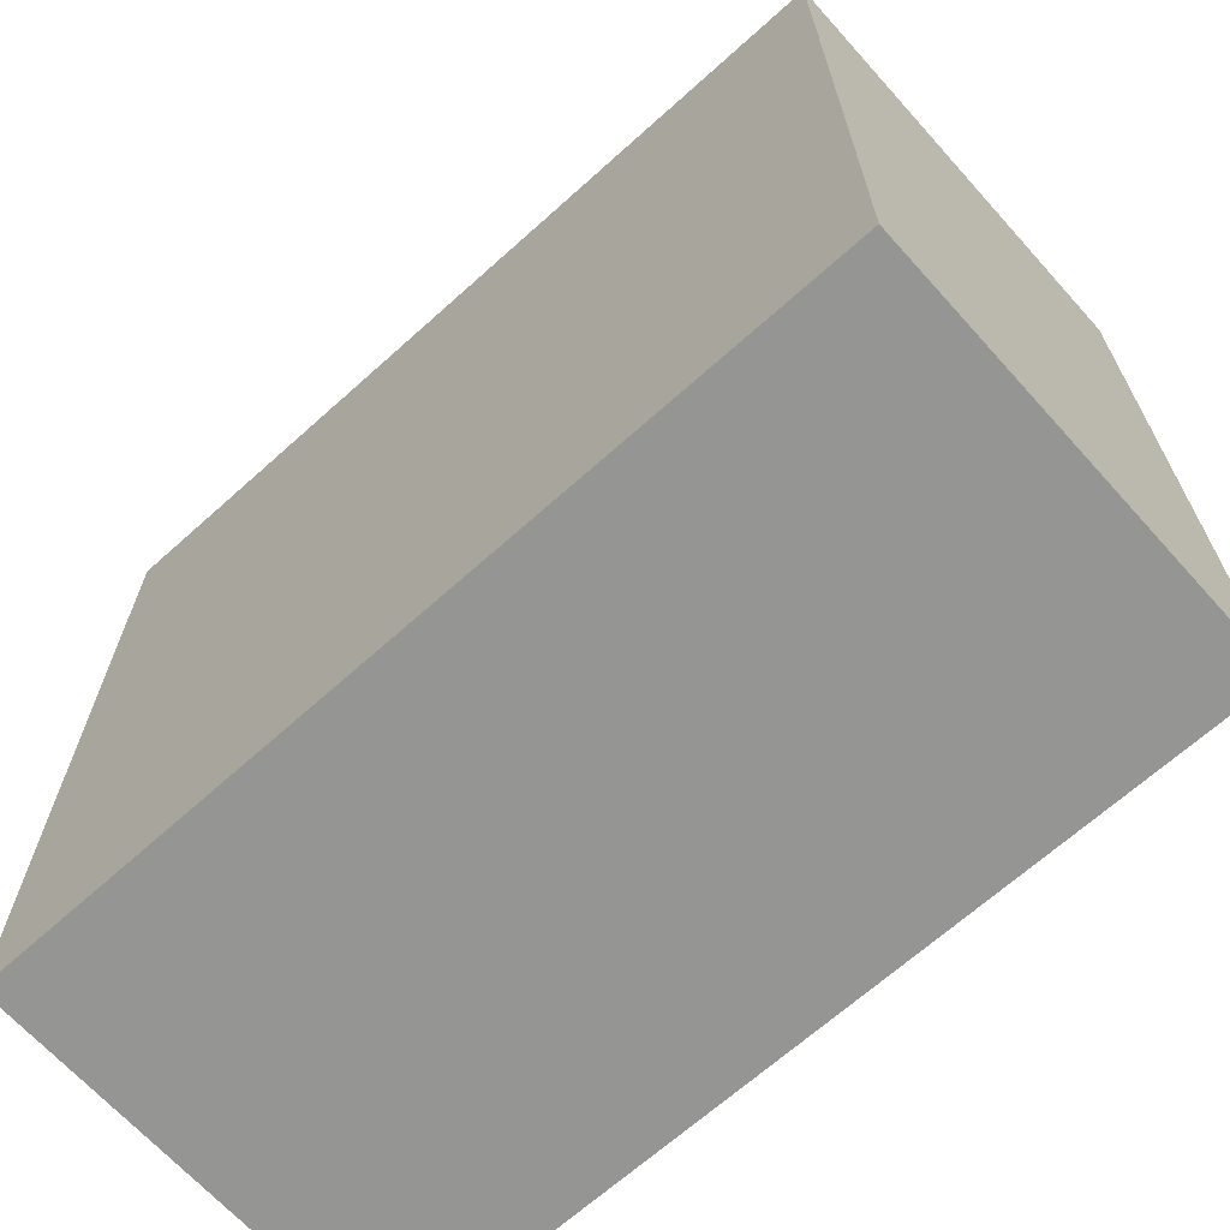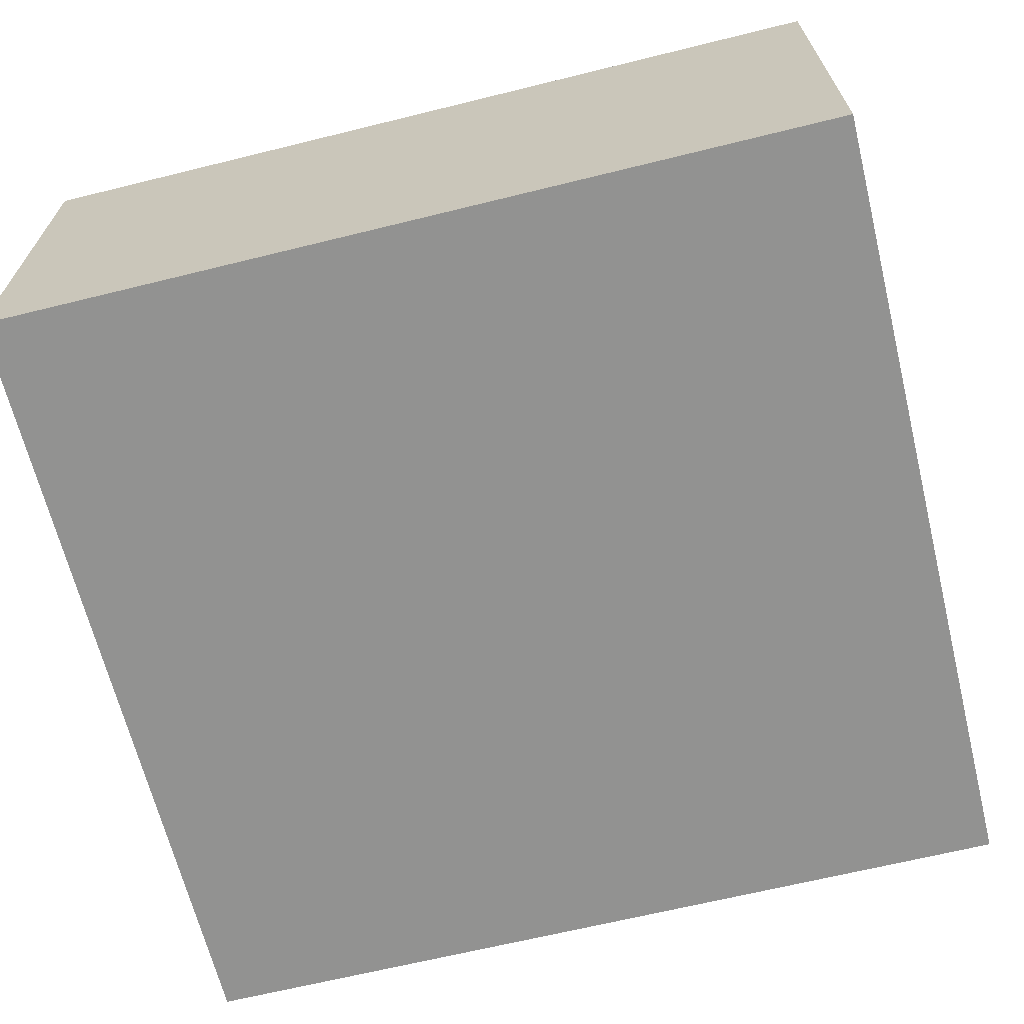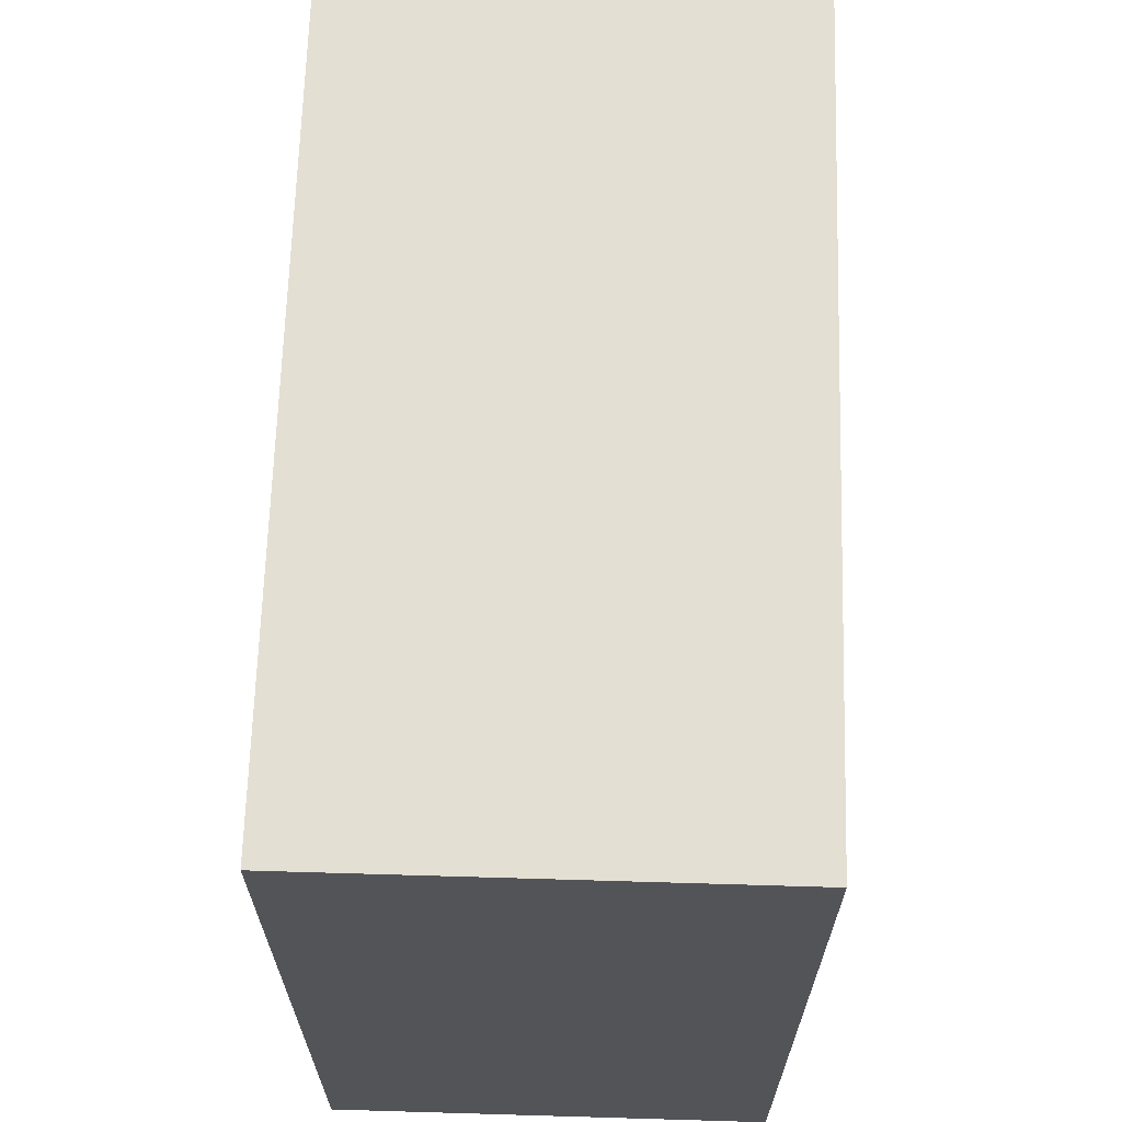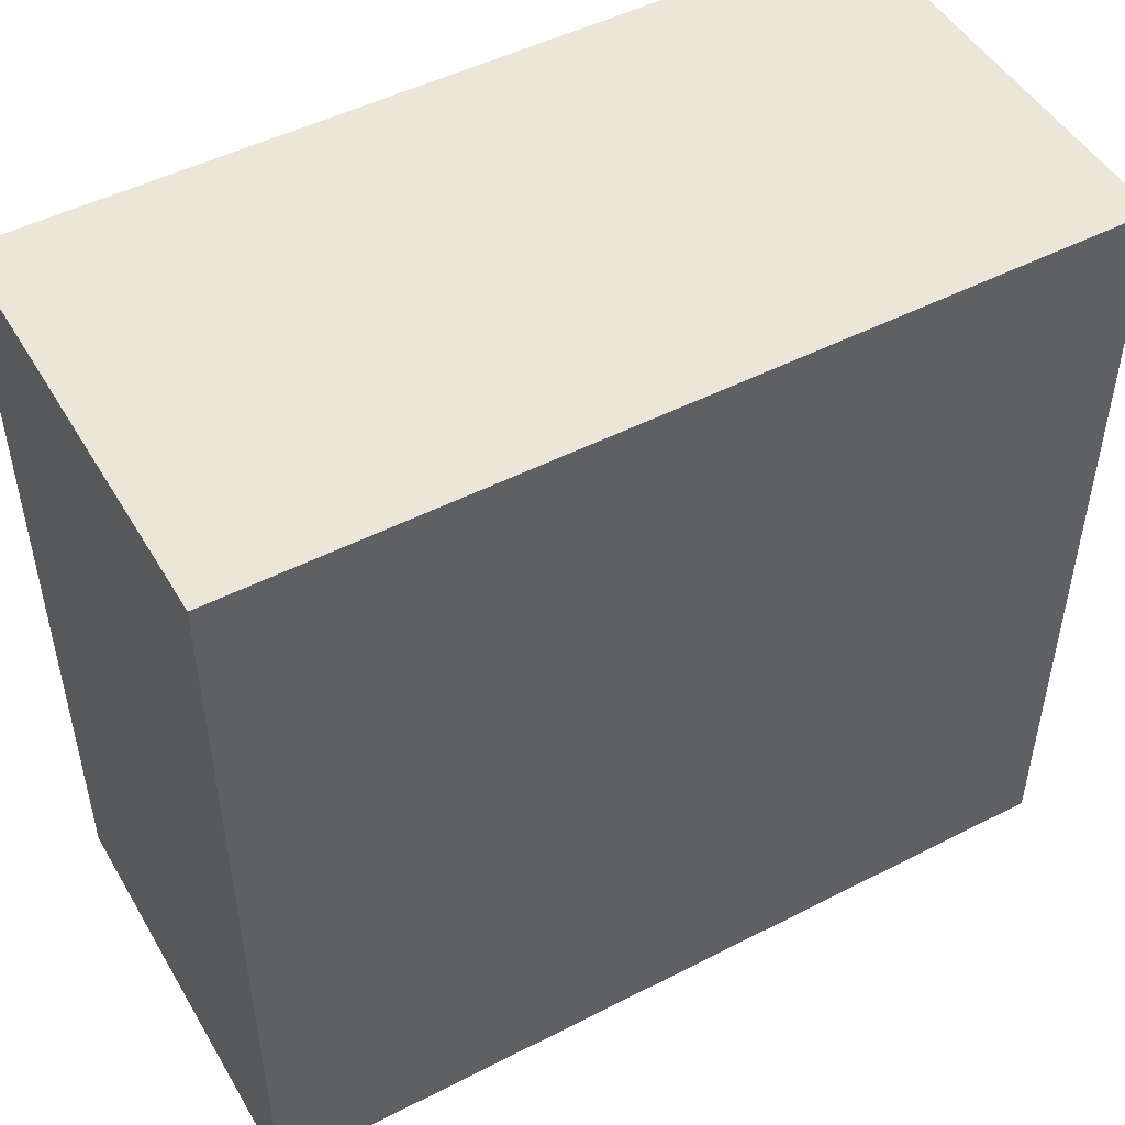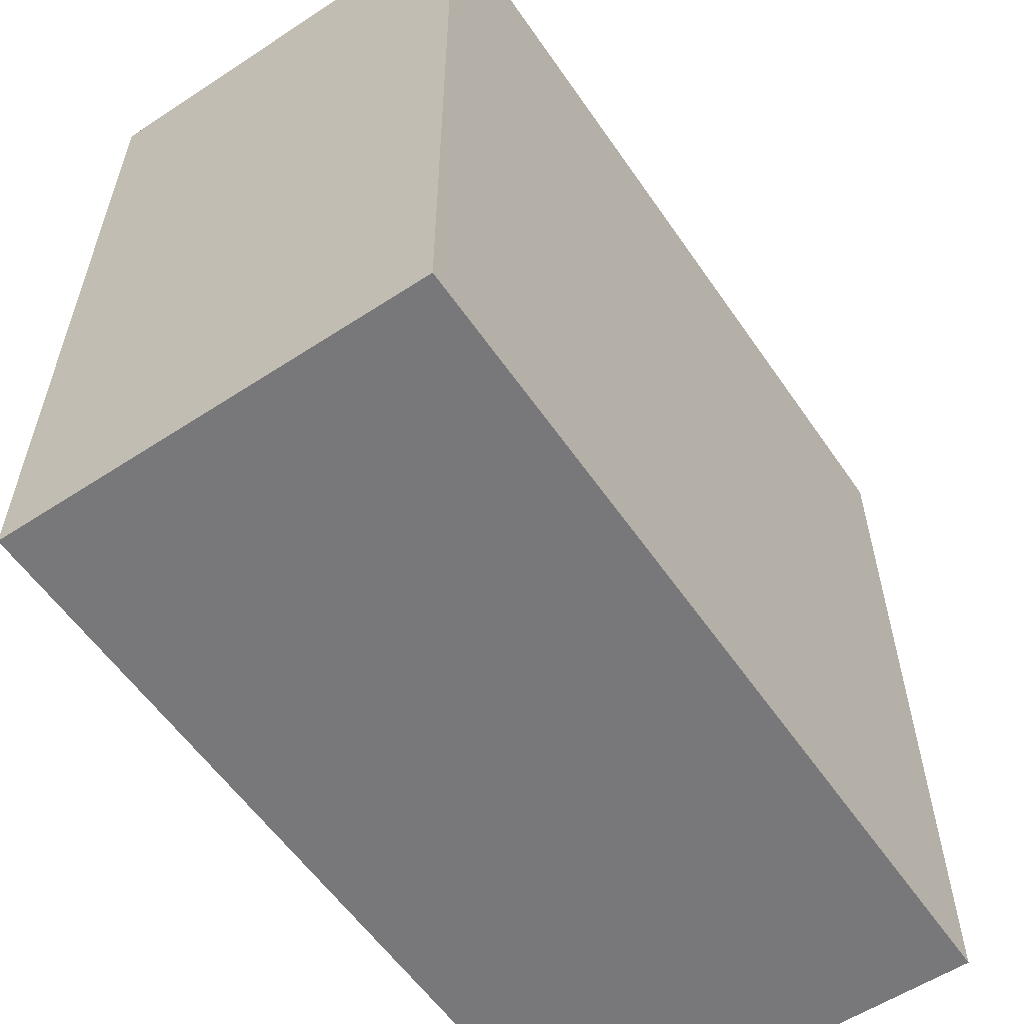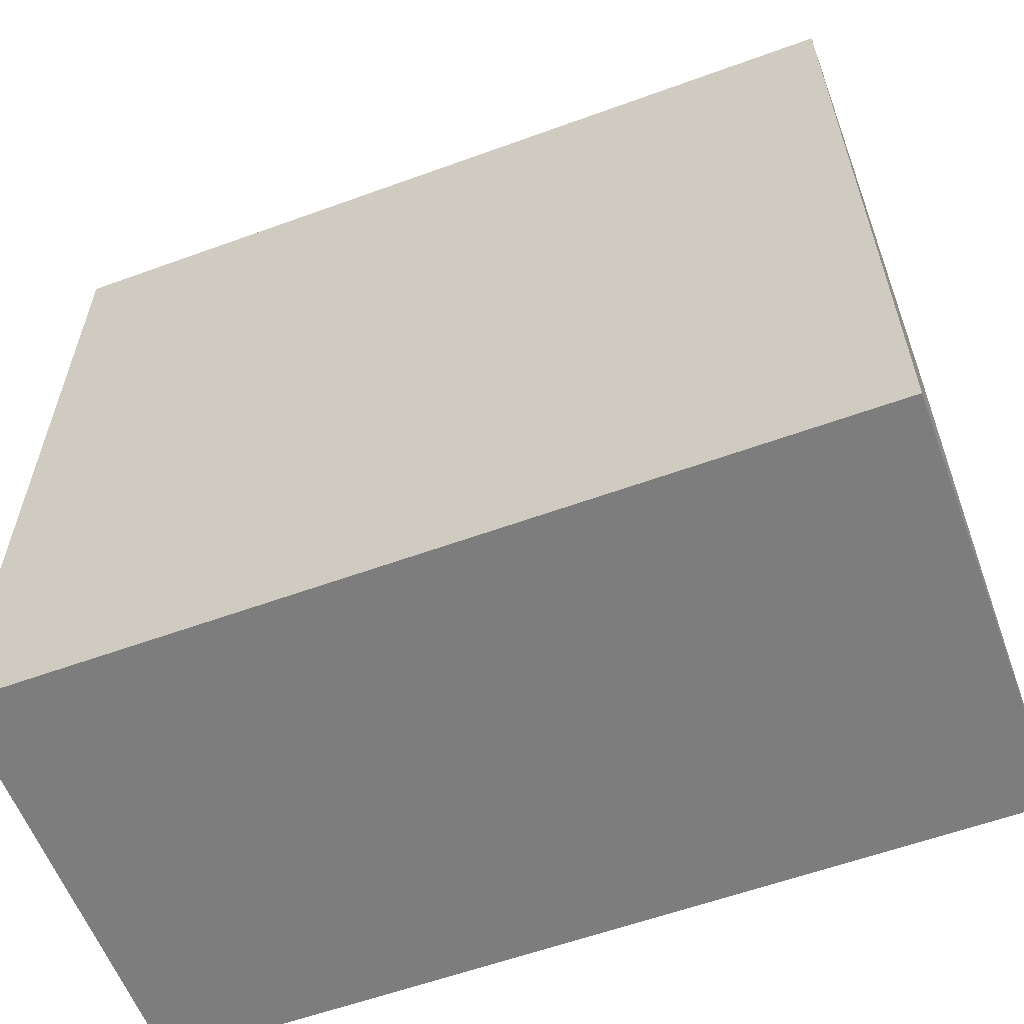
<metadata>
{"format":"obj","ext":"obj","renderer":"f3d","projection":"perspective","resolution":1024,"background":"white","views":[{"elev":-67.3,"azim":-138.0,"up":"+Z"},{"elev":-66.2,"azim":-166.1,"up":"+Y"},{"elev":66.4,"azim":-88.3,"up":"+Z"},{"elev":49.1,"azim":-29.6,"up":"+Z"},{"elev":-57.6,"azim":-55.8,"up":"+Z"},{"elev":-59.2,"azim":20.5,"up":"+Z"}]}
</metadata>
<code>
v 14.94 0 32.25
v 14.94 0.4121 32.25
v 15.11 0 32.25
v 15.11 0.4121 32.25
v 14.3 0 31.47
v 14.3 0.4121 31.47
v 14.3 0 32.25
v 14.3 0.4121 32.25
v 15.11 0 31.47
v 15.11 0.4121 31.47
v 14.3 0 31.47
v 14.3 0.4121 31.47
v 15.11 0 32.25
v 15.11 0.4121 32.25
v 15.11 0 31.47
v 15.11 0.4121 31.47
v 14.3 0.4121 32.25
v 14.3 0.4121 31.47
v 15.11 0.4121 32.25
v 15.11 0.4121 31.47
v 14.94 0.4121 32.25
v 14.37 0.4121 32.25
v 14.3 0 32.25
v 14.3 0 31.47
v 15.11 0 32.25
v 15.11 0 31.47
v 14.94 0 32.25
v 14.37 0 32.25
v 14.3 0.4121 32.25
v 14.94 0.4121 32.25
v 14.3 0 32.25
v 14.94 0 32.25
v 14.37 0.4121 32.25
v 14.37 0 32.25
f 2 1 3 4
f 6 5 7 8
f 10 9 11 12
f 14 13 15 16
f 18 17 22
f 22 21 20 18
f 20 21 19
f 24 28 23
f 28 24 26 27
f 26 25 27
f 33 29 31 34
f 30 33 34 32

</code>
